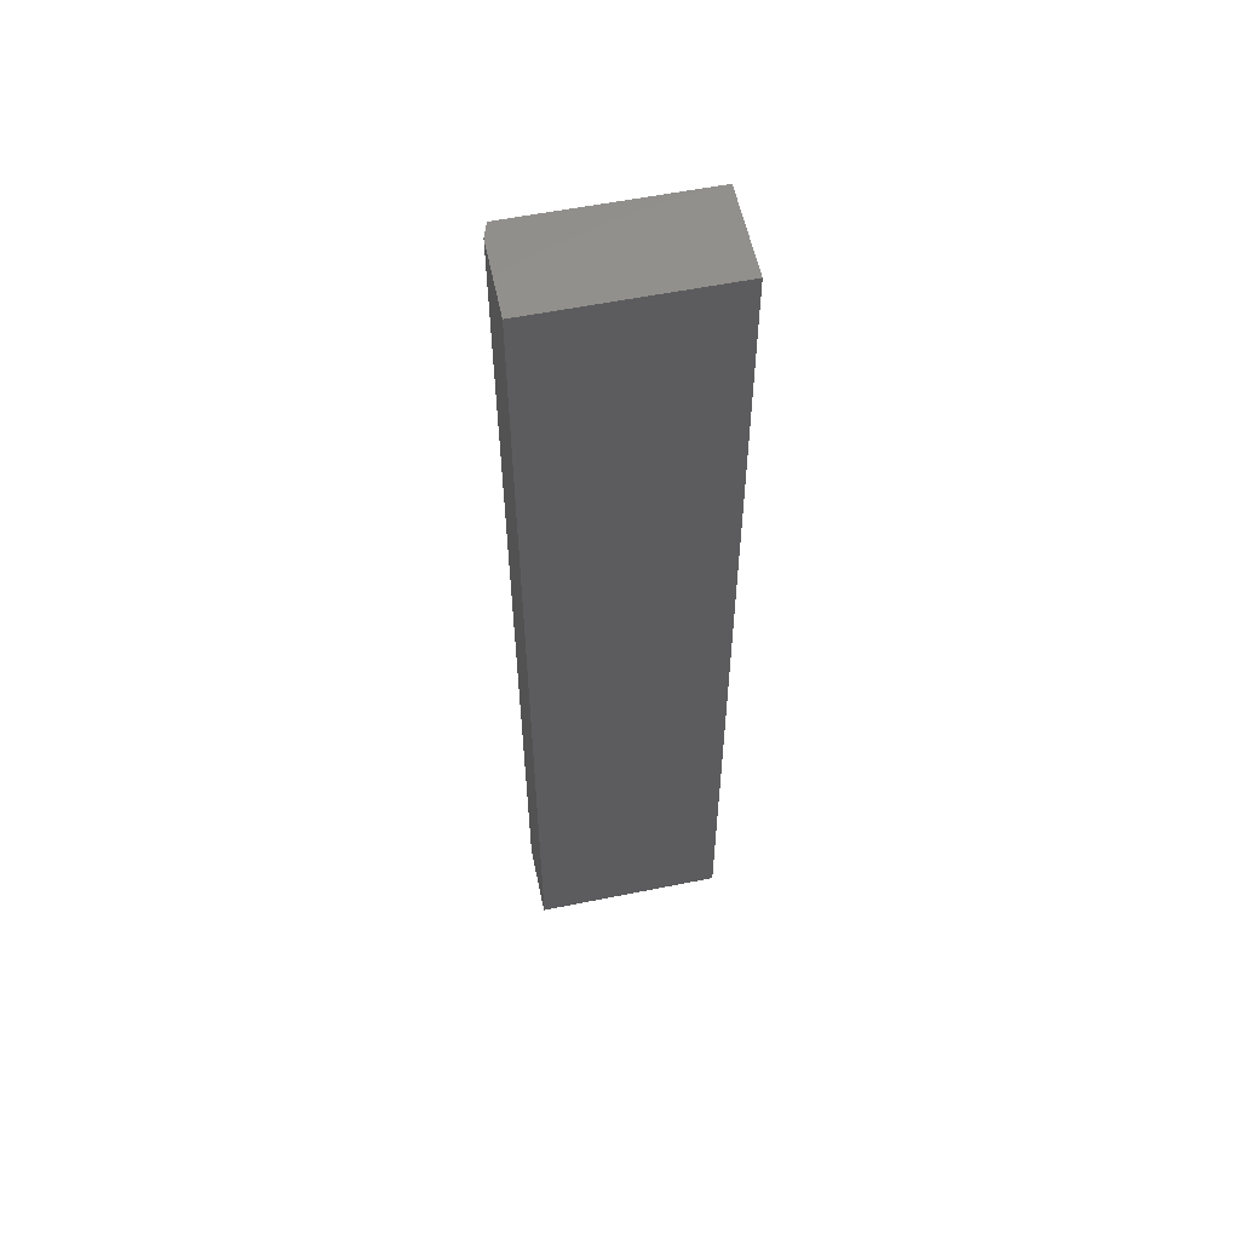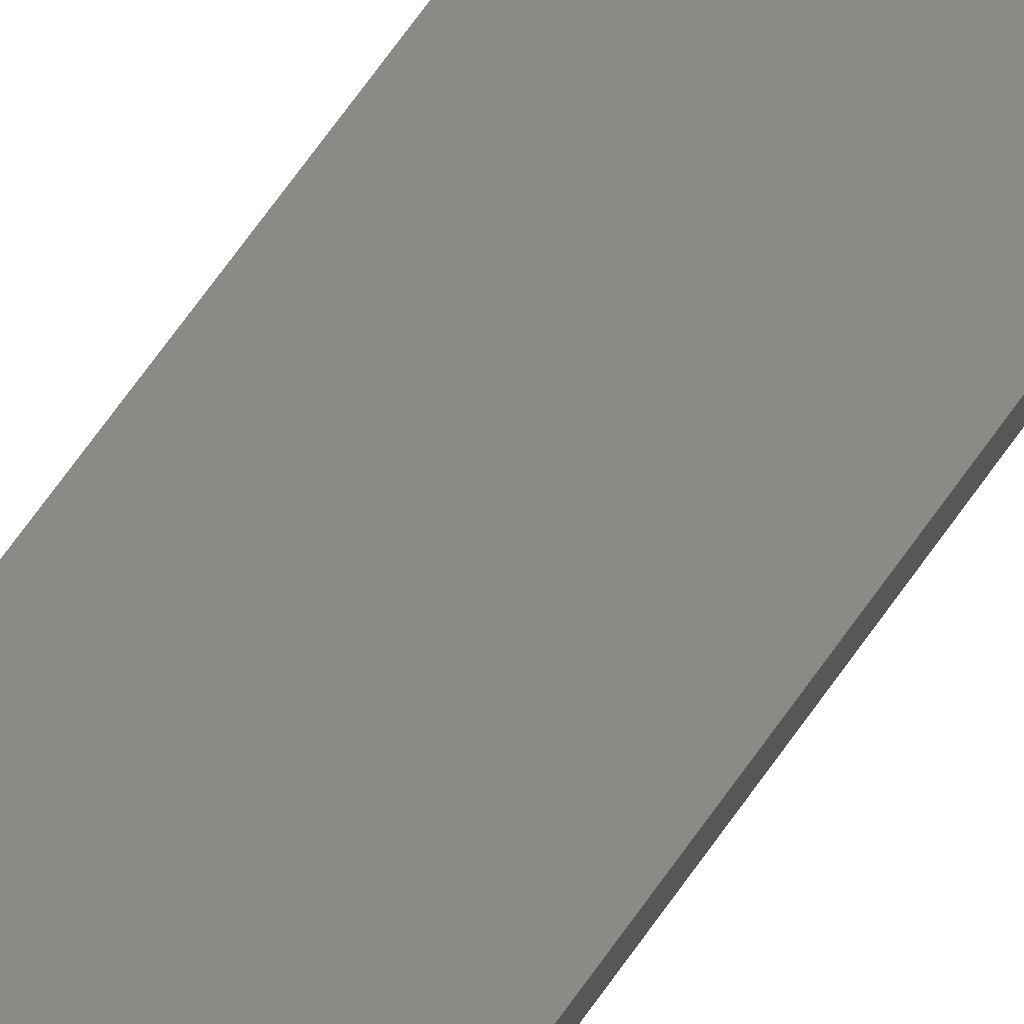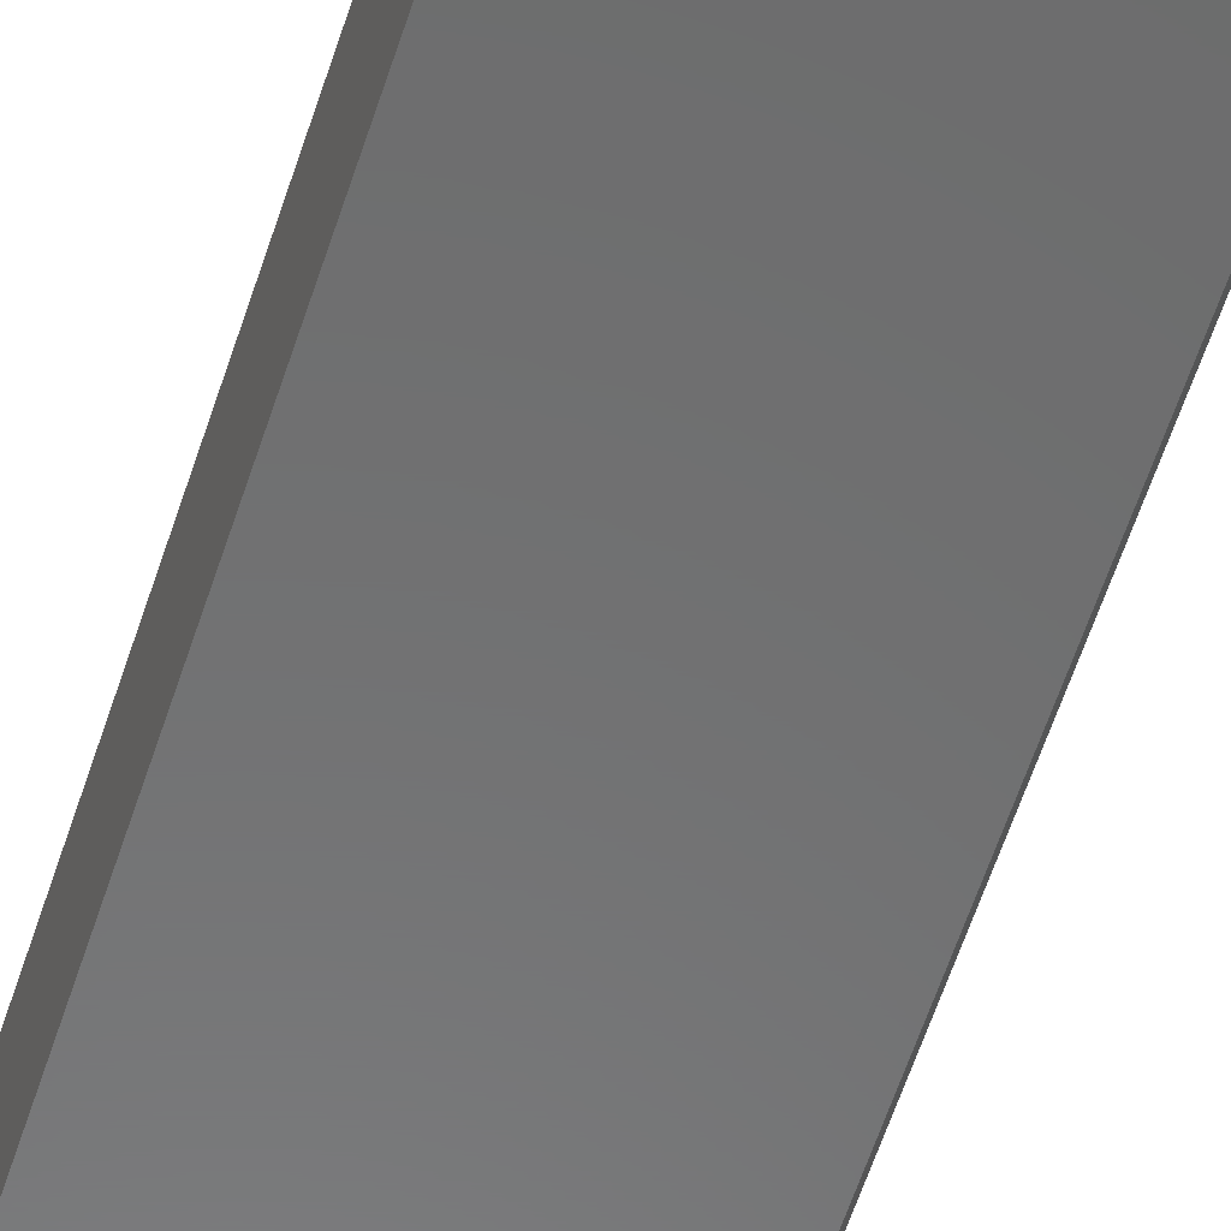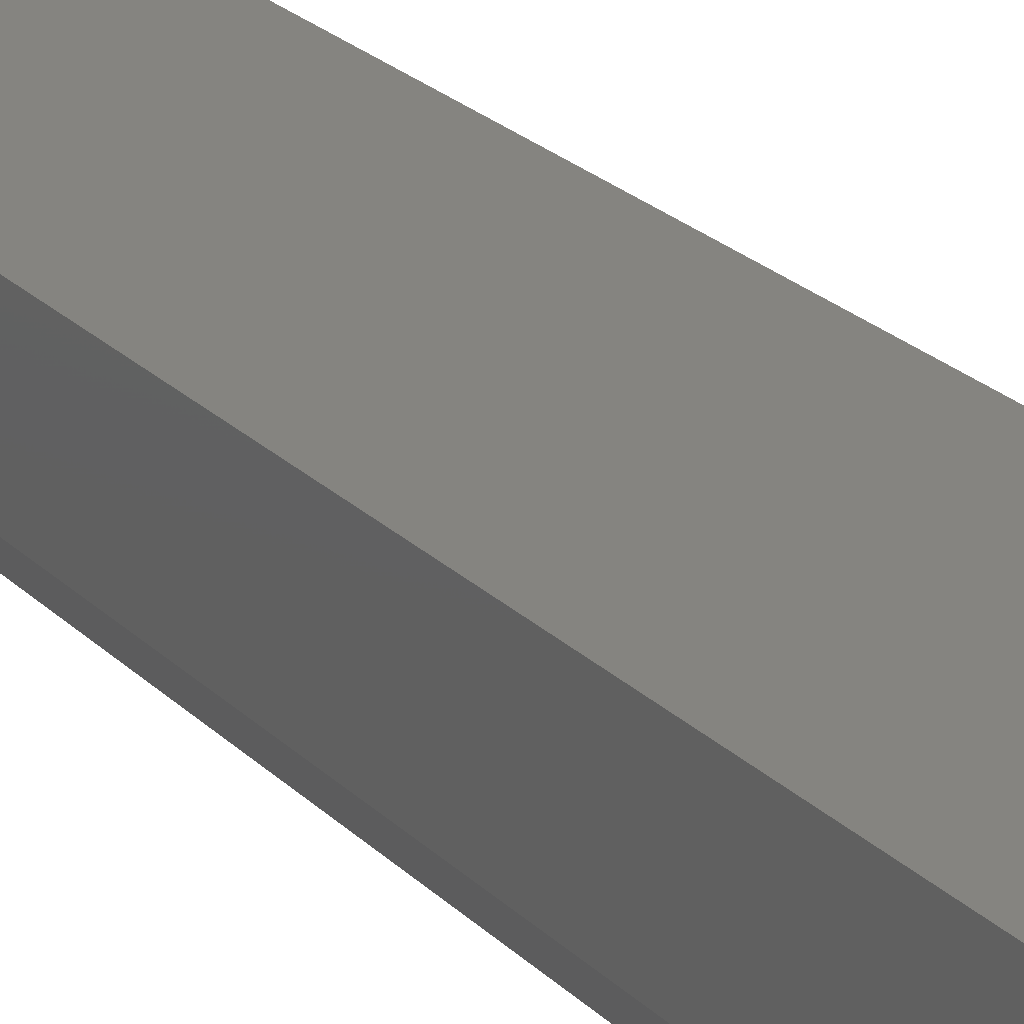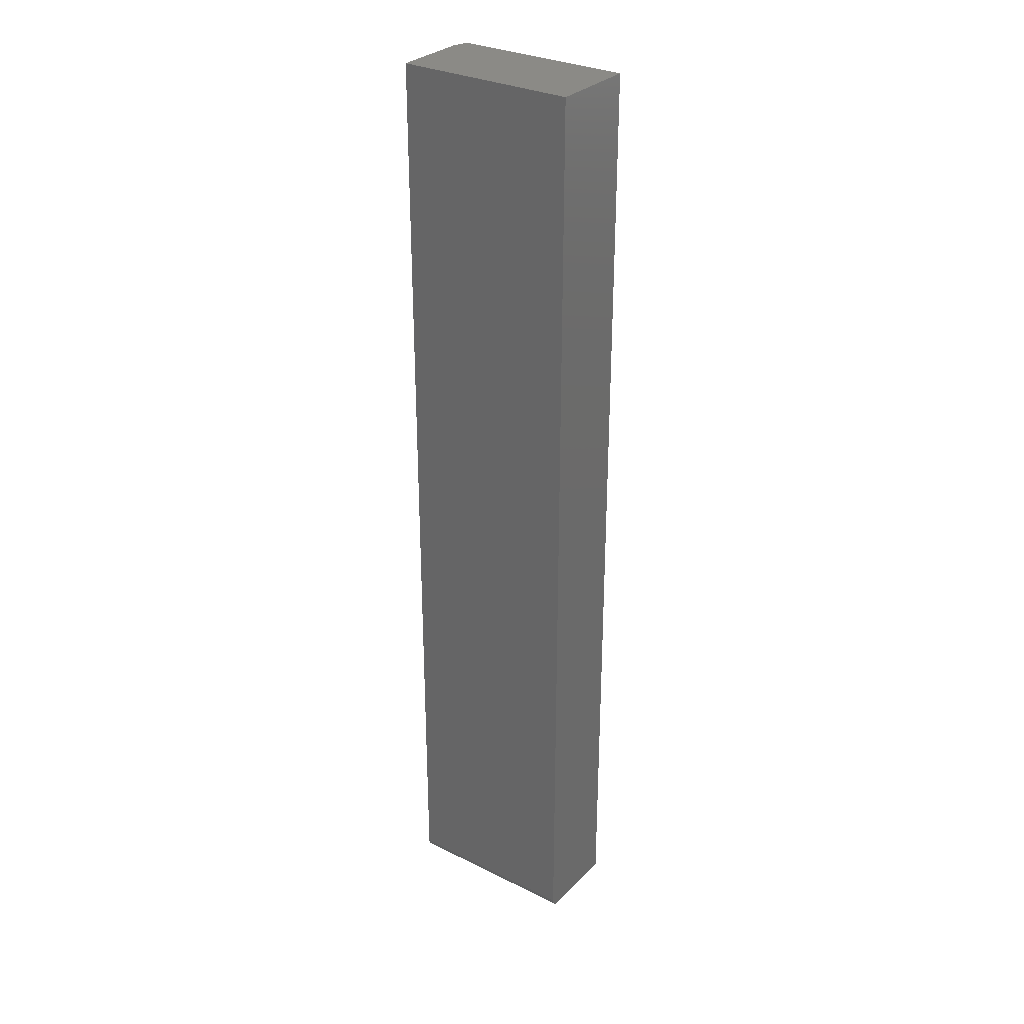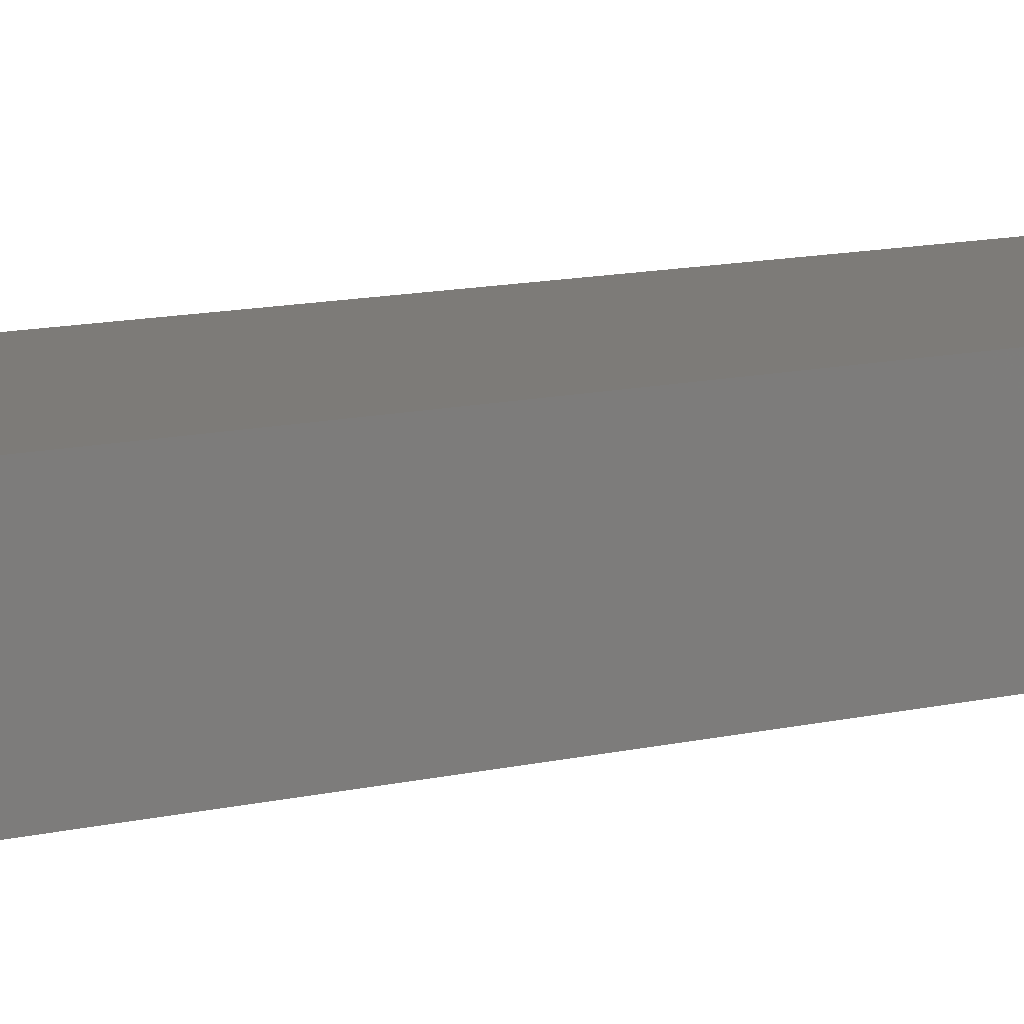
<metadata>
{"format":"stl","ext":"stl","renderer":"f3d","projection":"perspective","resolution":1024,"background":"white","views":[{"elev":57.6,"azim":168.2,"up":"+Z"},{"elev":79.1,"azim":36.6,"up":"+Y"},{"elev":-57.8,"azim":-17.6,"up":"+Y"},{"elev":19.4,"azim":152.2,"up":"+Y"},{"elev":30.3,"azim":-144.4,"up":"+Z"},{"elev":8.9,"azim":-127.1,"up":"+Y"}]}
</metadata>
<code>
# stl→obj: 26 verts, 48 faces
v 0.1436 -0.01562 -0.75
v 0.1436 -0.01258 -0.7497
v 0.1436 -0.009646 -0.7488
v 0.1436 1.751e-17 -0.7344
v 0.1436 -0.001189 -0.7404
v 0.1436 -0.0003002 -0.7374
v 0.1436 -0.1172 0.75
v 0.1436 -0.1172 -0.75
v 0.1436 1.823e-16 0.75
v 0.1436 -0.006944 -0.7474
v 0.1436 -0.004576 -0.7454
v 0.1436 -0.002633 -0.7431
v -0.1406 -0.1406 -0.75
v -0.1406 -0.01562 -0.75
v 0.1358 -0.1406 -0.75
v -0.1406 -0.1406 0.75
v 0.1358 -0.1406 0.75
v -0.1406 1.665e-16 0.75
v -0.1406 1.735e-18 -0.7344
v -0.1406 -0.004576 -0.7454
v -0.1406 -0.006944 -0.7474
v -0.1406 -0.009646 -0.7488
v -0.1406 -0.01258 -0.7497
v -0.1406 -0.0003002 -0.7374
v -0.1406 -0.001189 -0.7404
v -0.1406 -0.002633 -0.7431
f 1 2 3
f 4 5 6
f 7 8 5
f 7 5 4
f 7 4 9
f 8 1 3
f 8 3 10
f 8 10 11
f 8 11 12
f 8 12 5
f 13 14 15
f 15 14 1
f 15 1 8
f 13 15 16
f 16 15 17
f 18 16 9
f 9 16 17
f 9 17 7
f 17 15 7
f 7 15 8
f 19 18 4
f 4 18 9
f 19 16 18
f 20 21 22
f 20 22 23
f 20 23 14
f 13 16 19
f 13 19 24
f 13 24 25
f 13 25 26
f 13 26 20
f 13 20 14
f 19 4 24
f 24 4 6
f 24 6 25
f 25 6 5
f 25 5 26
f 26 5 12
f 26 12 20
f 20 12 11
f 20 11 21
f 21 11 10
f 21 10 22
f 22 10 3
f 22 3 23
f 23 3 2
f 23 2 14
f 14 2 1

</code>
